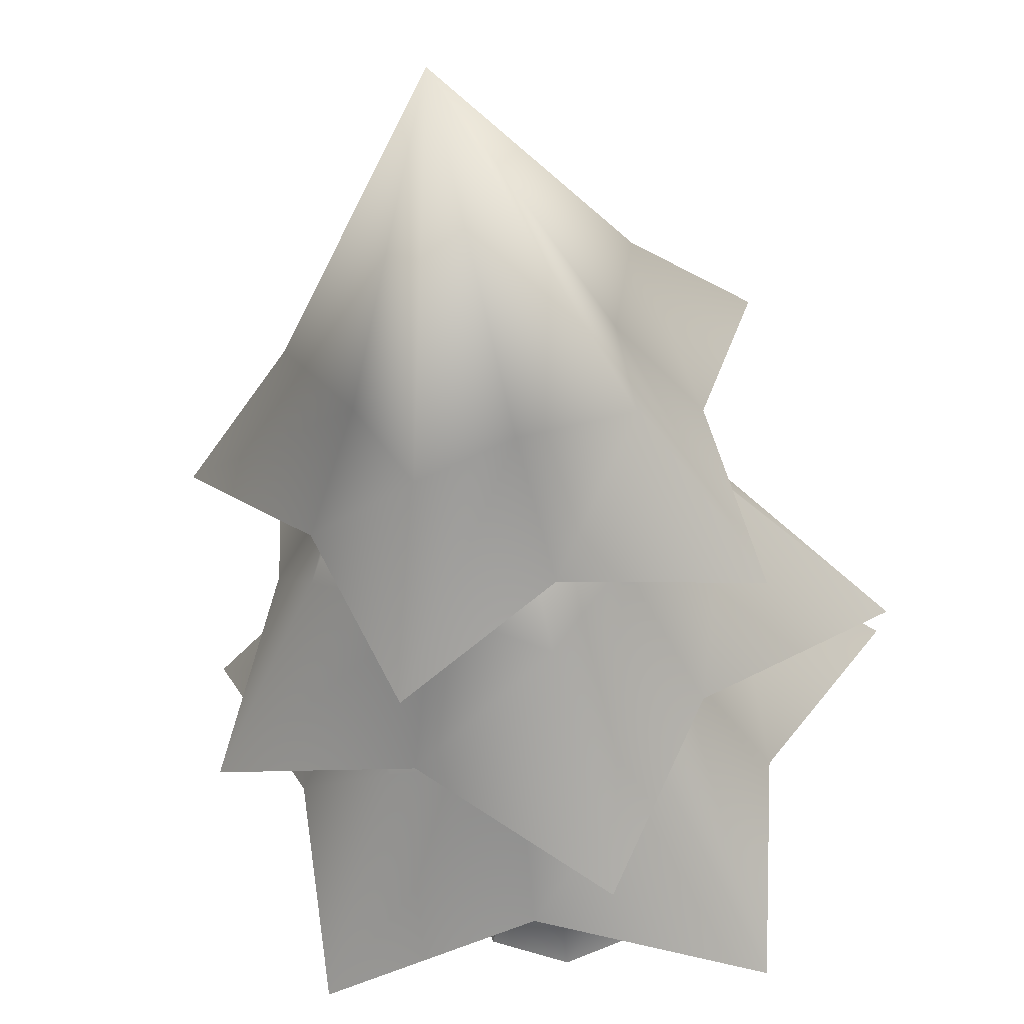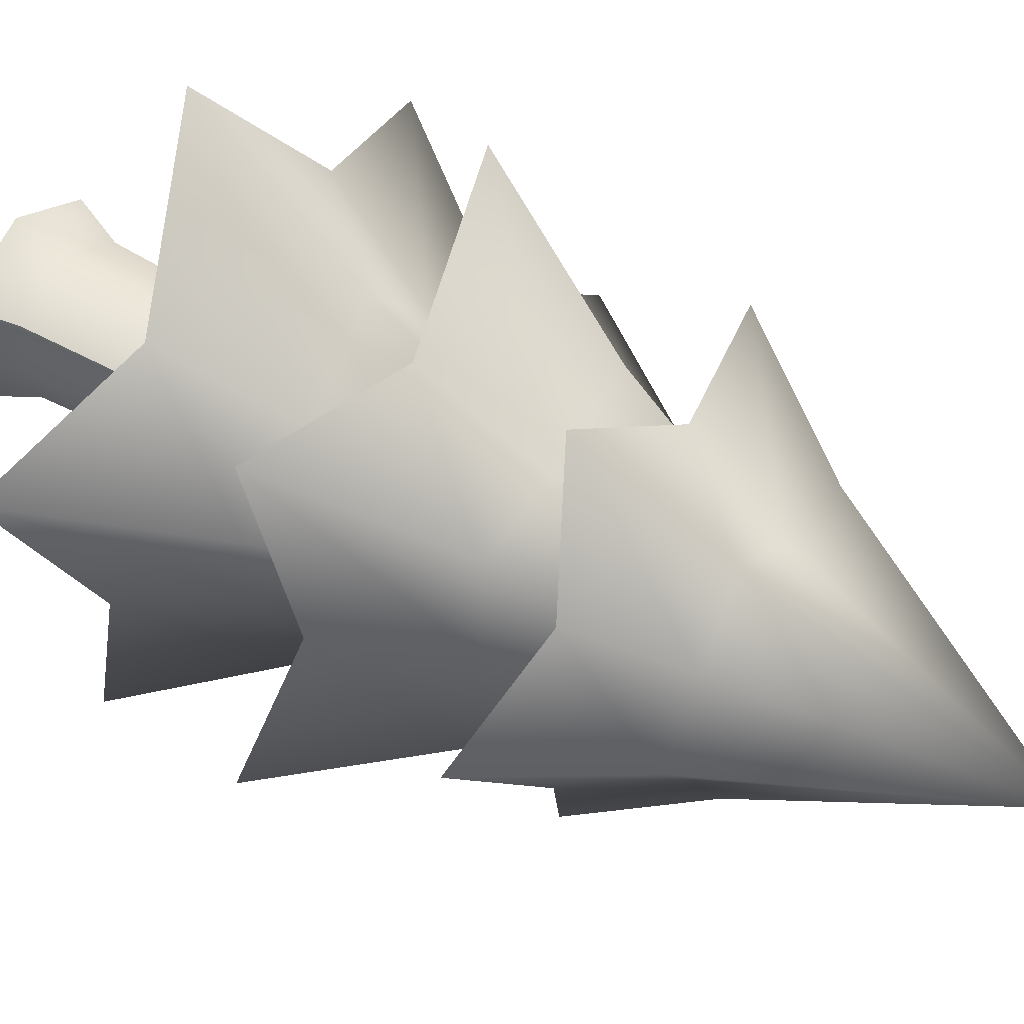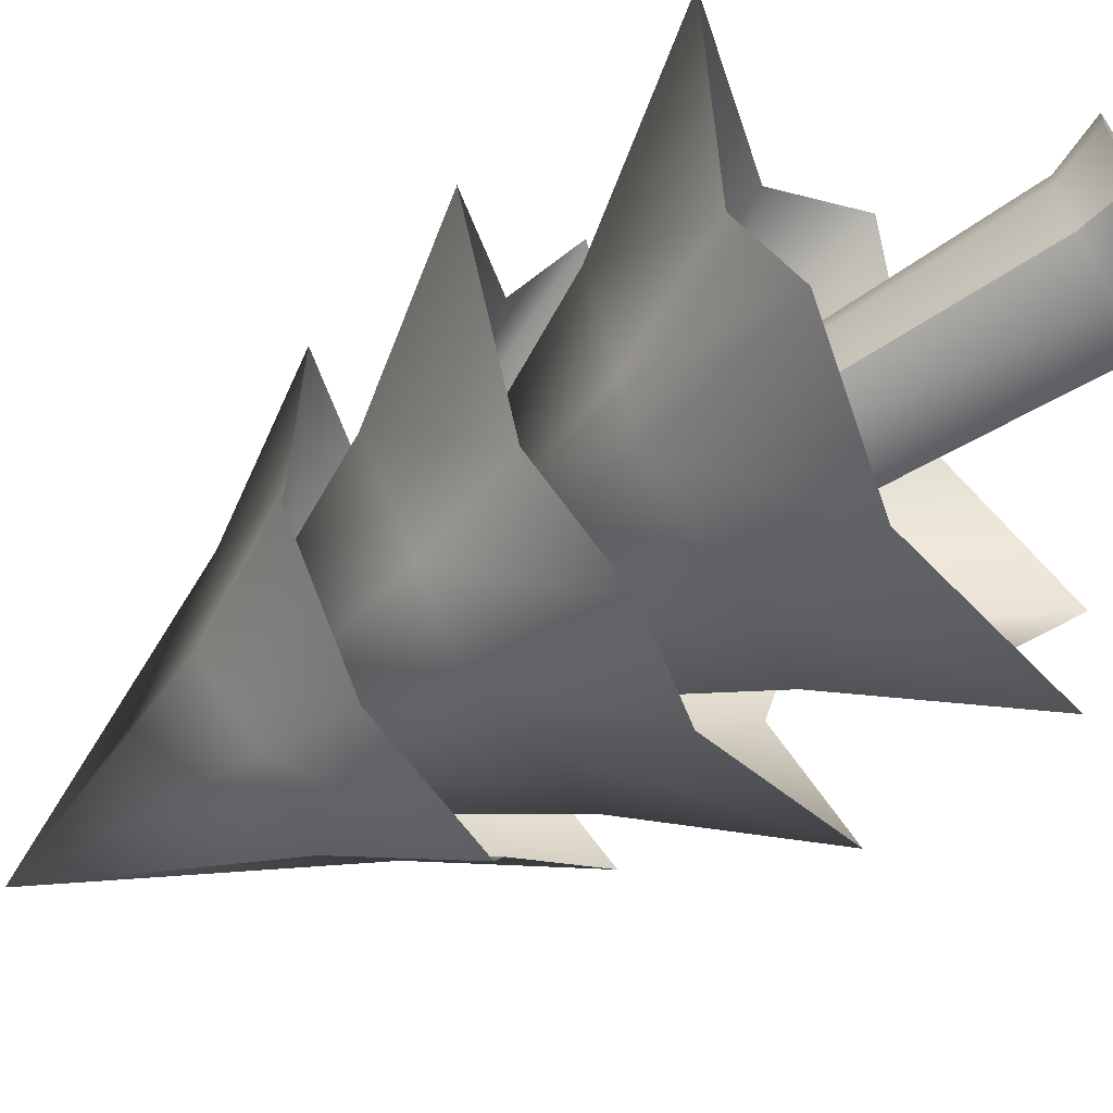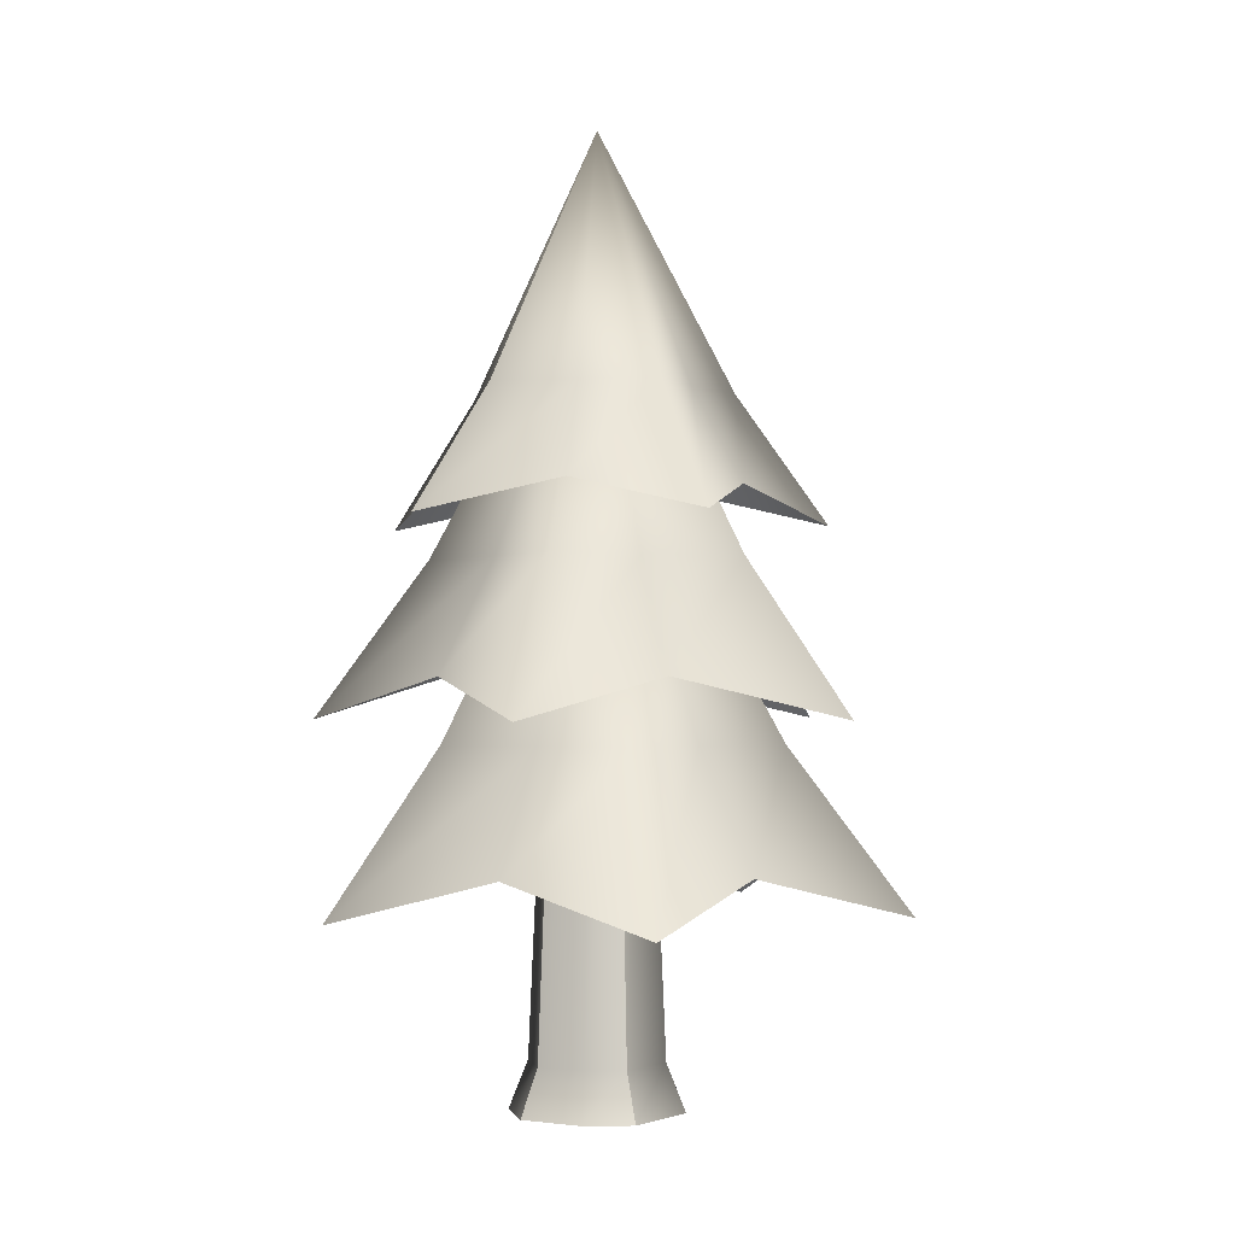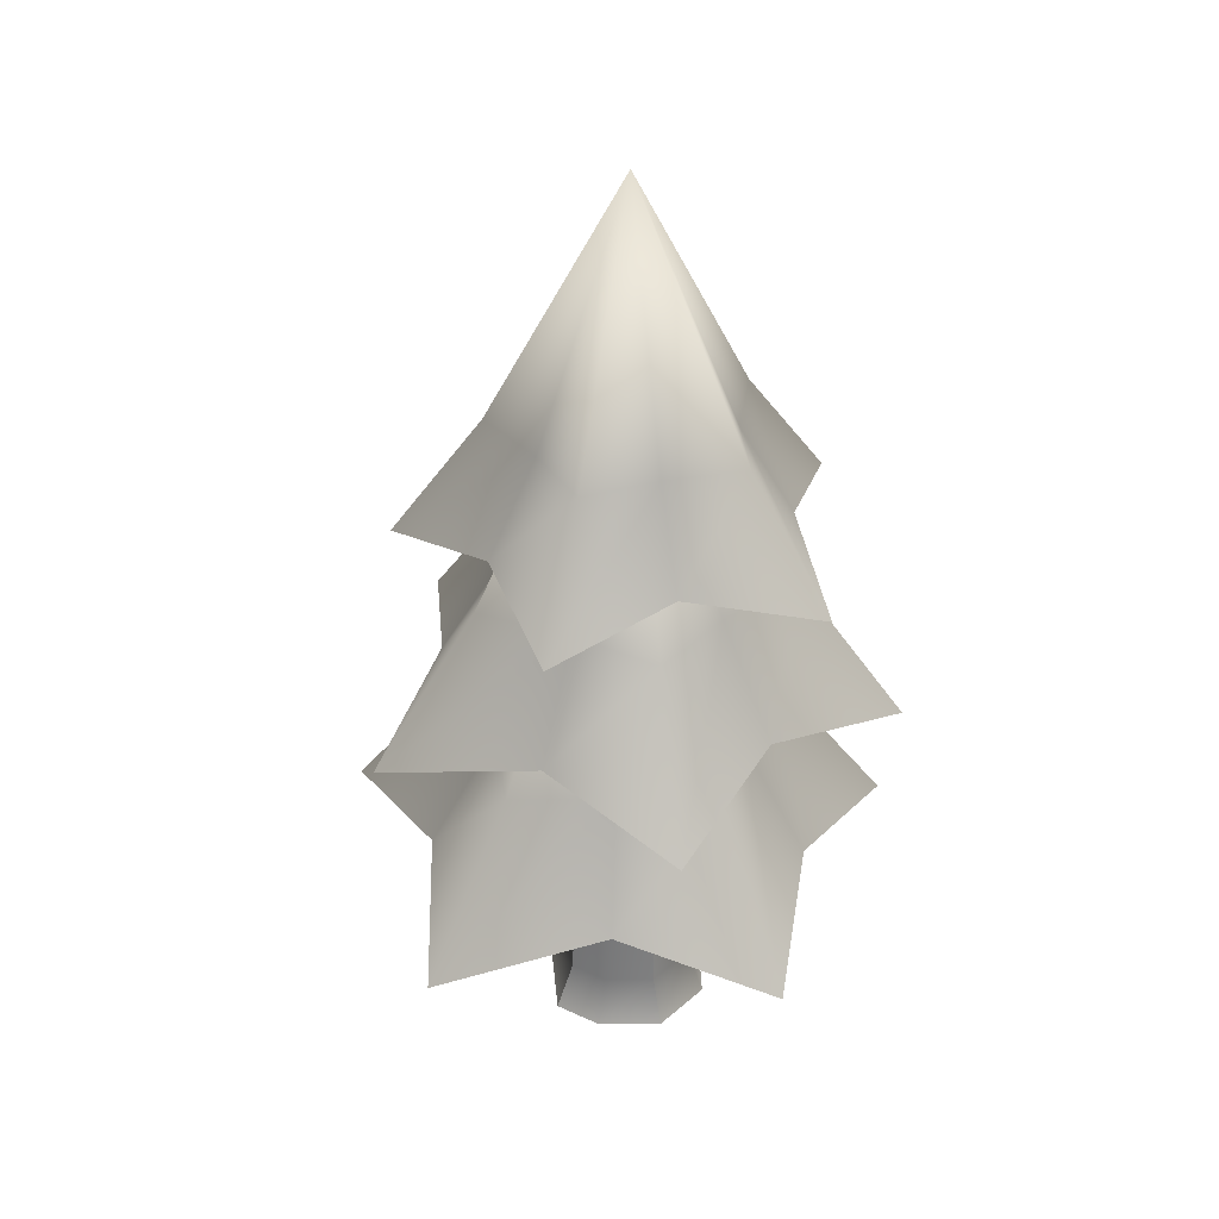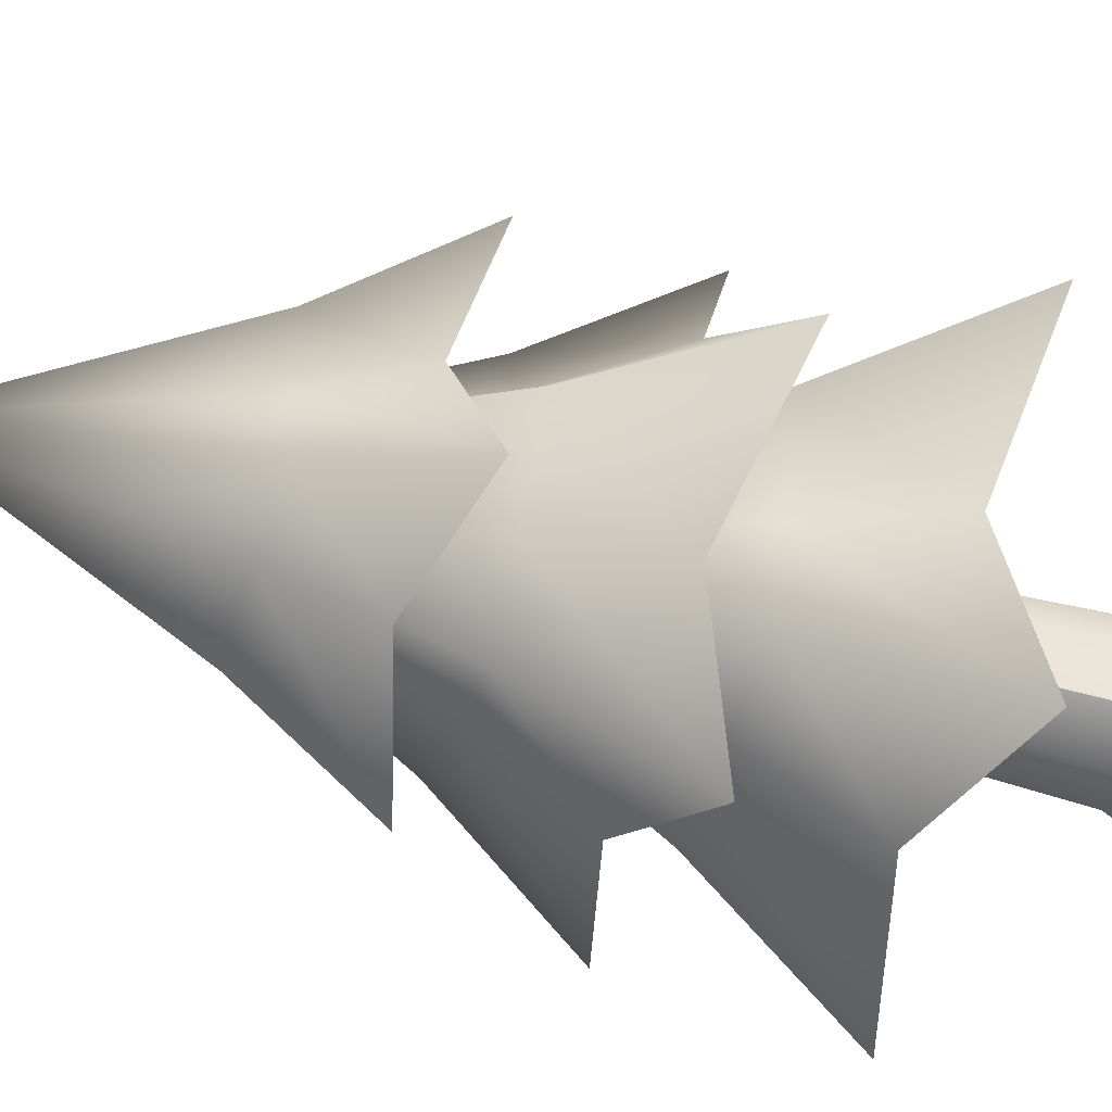
<metadata>
{"format":"obj","ext":"obj","renderer":"f3d","projection":"perspective","resolution":1024,"background":"white","views":[{"elev":-39.7,"azim":-173.8,"up":"+Z"},{"elev":47.1,"azim":123.7,"up":"+Z"},{"elev":-64.8,"azim":-57.9,"up":"+Z"},{"elev":-1.8,"azim":-80.3,"up":"+Y"},{"elev":35.6,"azim":110.0,"up":"+Y"},{"elev":-51.1,"azim":-107.4,"up":"+Z"}]}
</metadata>
<code>
g default
v 0.07596 3.598 -2.955
v -2.655 2.936 -3.459
v -2.853 3.598 -0.8665
v -4.34 2.936 1.573
v -1.772 3.598 2.564
v -0.07454 2.936 4.731
v 1.825 3.598 2.596
v 4.247 2.936 1.65
v 2.967 3.598 -0.8144
v 2.652 2.936 -3.412
v 0.04856 10.46 0.105
v 0.07872 5.456 -1.906
v -1.546 5.456 -2.03
v -1.83 5.456 -0.5448
v -2.548 5.456 0.9611
v -1.126 5.456 1.691
v -0.01231 5.456 2.838
v 1.219 5.456 1.712
v 2.556 5.456 1.007
v 1.963 5.456 -0.5108
v 1.608 5.456 -2.002
g leaves1 group1
f 1 2 13 12
f 2 3 14 13
f 3 4 15 14
f 4 5 16 15
f 5 6 17 16
f 6 7 18 17
f 7 8 19 18
f 8 9 20 19
f 9 10 21 20
f 10 1 12 21
f 12 13 11
f 13 14 11
f 14 15 11
f 15 16 11
f 16 17 11
f 17 18 11
f 18 19 11
f 19 20 11
f 20 21 11
f 21 12 11
g default
v 1.955 9.265 -1.421
v 0.9922 8.742 -3.391
v -0.7468 9.265 -2.298
v -2.995 8.742 -2.096
v -2.417 9.265 0
v -2.995 8.742 2.096
v -0.7468 9.265 2.298
v 0.9922 8.742 3.391
v 1.955 9.265 1.421
v 3.456 8.742 0
v 0 14.69 0
v 1.291 10.73 -0.9258
v 0.6061 10.73 -2.016
v -0.4704 10.73 -1.498
v -1.764 10.73 -1.246
v -1.559 10.73 0
v -1.764 10.73 1.246
v -0.4704 10.73 1.498
v 0.6061 10.73 2.016
v 1.291 10.73 0.9258
v 2.071 10.73 0
g group1 leaves3
f 22 23 34 33
f 23 24 35 34
f 24 25 36 35
f 25 26 37 36
f 26 27 38 37
f 27 28 39 38
f 28 29 40 39
f 29 30 41 40
f 30 31 42 41
f 31 22 33 42
f 33 34 32
f 34 35 32
f 35 36 32
f 36 37 32
f 37 38 32
f 38 39 32
f 39 40 32
f 40 41 32
f 41 42 32
f 42 33 32
g default
v 1.146 6.45 -2.634
v -1.035 5.826 -4.088
v -2.171 6.45 -1.913
v -4.368 5.826 -0.3497
v -2.509 6.45 1.465
v -1.843 5.826 3.976
v 0.5982 6.45 2.831
v 3.051 5.826 2.911
v 2.857 6.45 0.2972
v 3.55 5.826 -2.073
v -0.01571 12.93 0.009171
v 0.7583 8.204 -1.723
v -0.6046 8.204 -2.436
v -1.403 8.204 -1.253
v -2.586 8.204 -0.214
v -1.624 8.204 0.9481
v -1.085 8.204 2.357
v 0.4012 8.204 1.838
v 1.824 8.204 1.724
v 1.874 8.204 0.187
v 2.121 8.204 -1.238
g group1 leaves2
f 43 44 55 54
f 44 45 56 55
f 45 46 57 56
f 46 47 58 57
f 47 48 59 58
f 48 49 60 59
f 49 50 61 60
f 50 51 62 61
f 51 52 63 62
f 52 43 54 63
f 54 55 53
f 55 56 53
f 56 57 53
f 57 58 53
f 58 59 53
f 59 60 53
f 60 61 53
f 61 62 53
f 62 63 53
f 63 54 53
g default
v -1.184 0 0.7815
v -0 0 1.342
v 1.184 0 0.7815
v -0.655 7.705 0.4324
v -0 7.705 0.7423
v 0.655 7.705 0.4324
v -0.7423 7.705 0
v 0 7.705 0
v 0.7423 7.705 0
v -0.5459 7.705 -0.5277
v -0 7.705 -0.7423
v 0.5459 7.705 -0.5277
v -0.9866 0 -0.9537
v -0 0 -1.342
v 0.9866 0 -0.9537
v -1.342 0 0
v 0 0 0
v 1.342 0 0
v -0 0.7431 1.045
v -0.9219 0.7431 0.6086
v -1.045 0.7431 0
v -0.7683 0.7431 -0.7427
v -0 0.7431 -1.045
v 0.7683 0.7431 -0.7427
v 1.045 0.7431 0
v 0.9219 0.7431 0.6086
g group1 trunk
f 64 65 82 83
f 65 66 89 82
f 67 68 71 70
f 68 69 72 71
f 70 71 74 73
f 71 72 75 74
f 85 86 77 76
f 86 87 78 77
f 76 77 80 79
f 77 78 81 80
f 79 80 65 64
f 80 81 66 65
f 81 78 87 88
f 66 81 88 89
f 76 79 84 85
f 79 64 83 84
f 83 82 68 67
f 84 83 67 70
f 85 84 70 73
f 73 74 86 85
f 74 75 87 86
f 88 87 75 72
f 89 88 72 69
f 82 89 69 68

</code>
